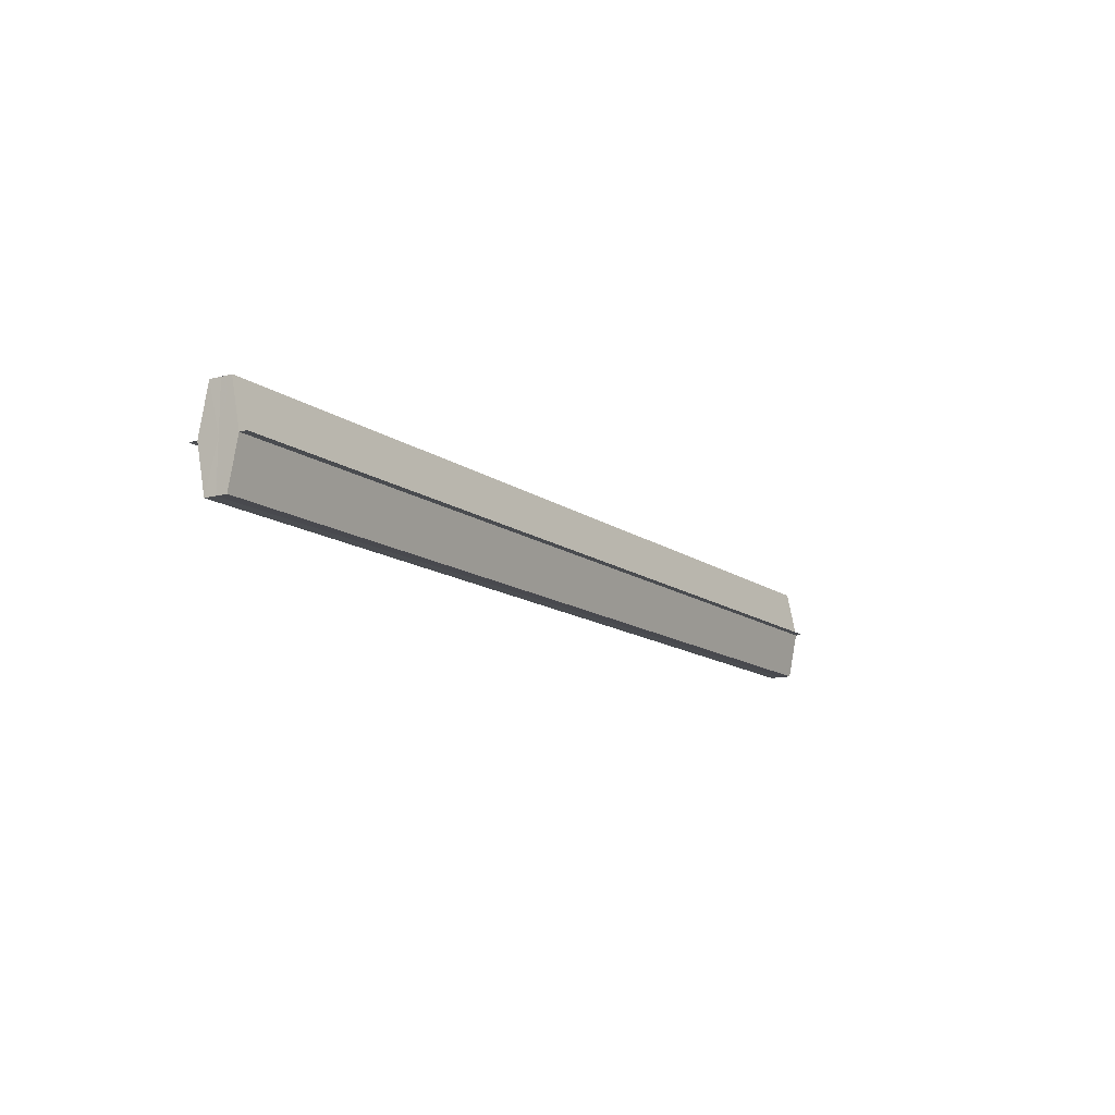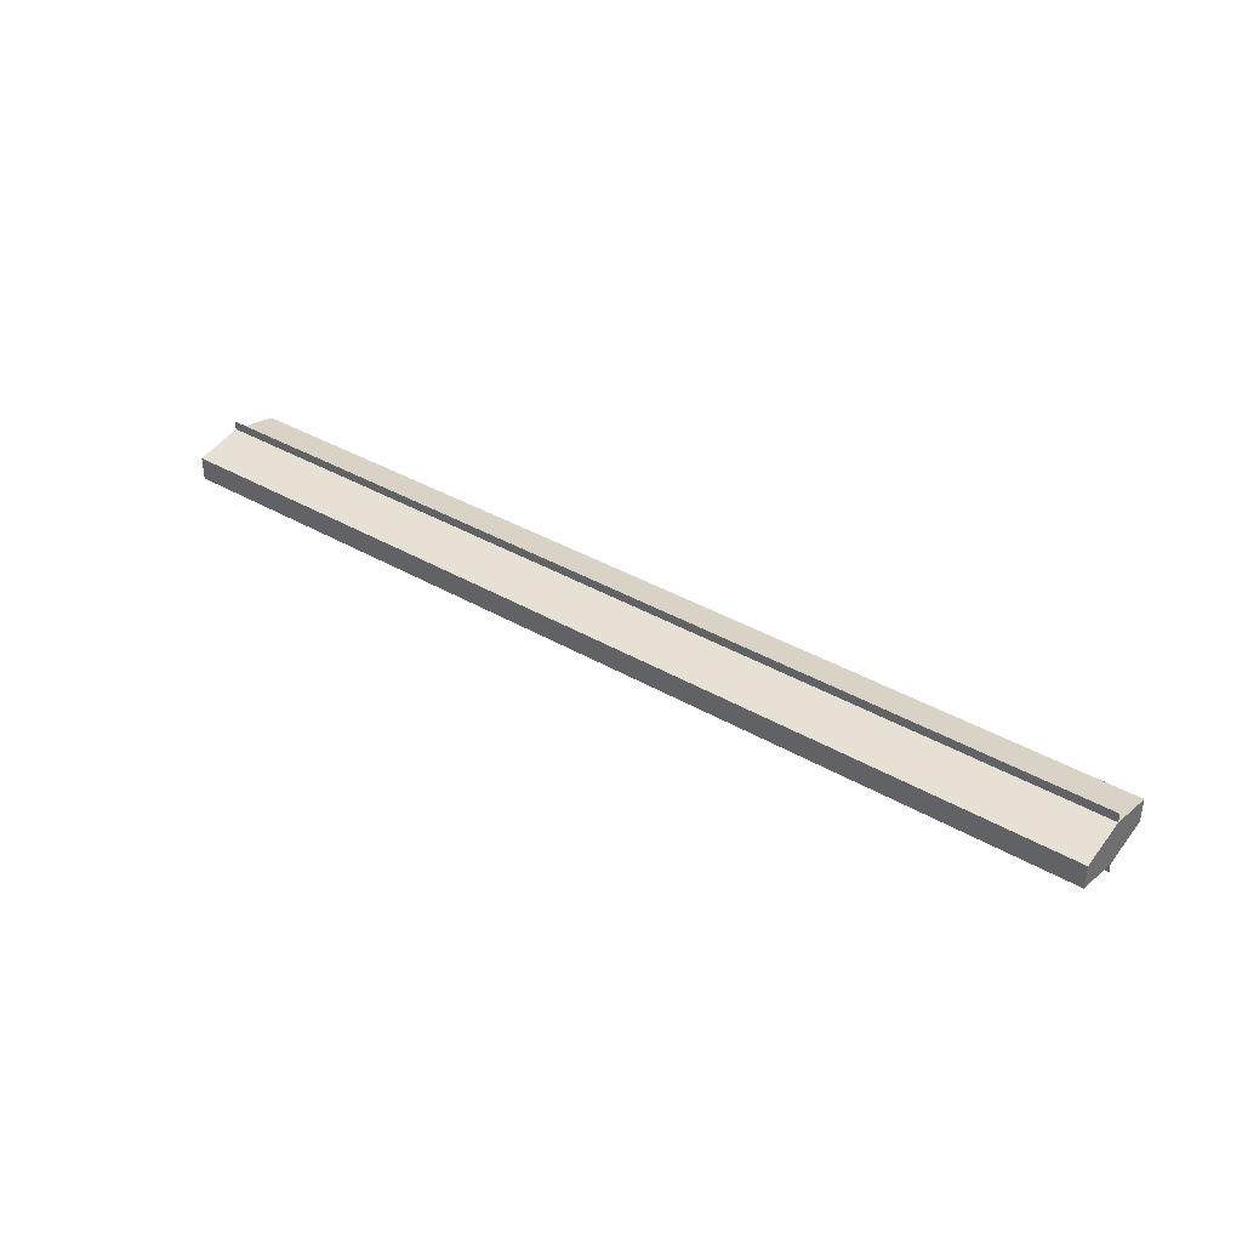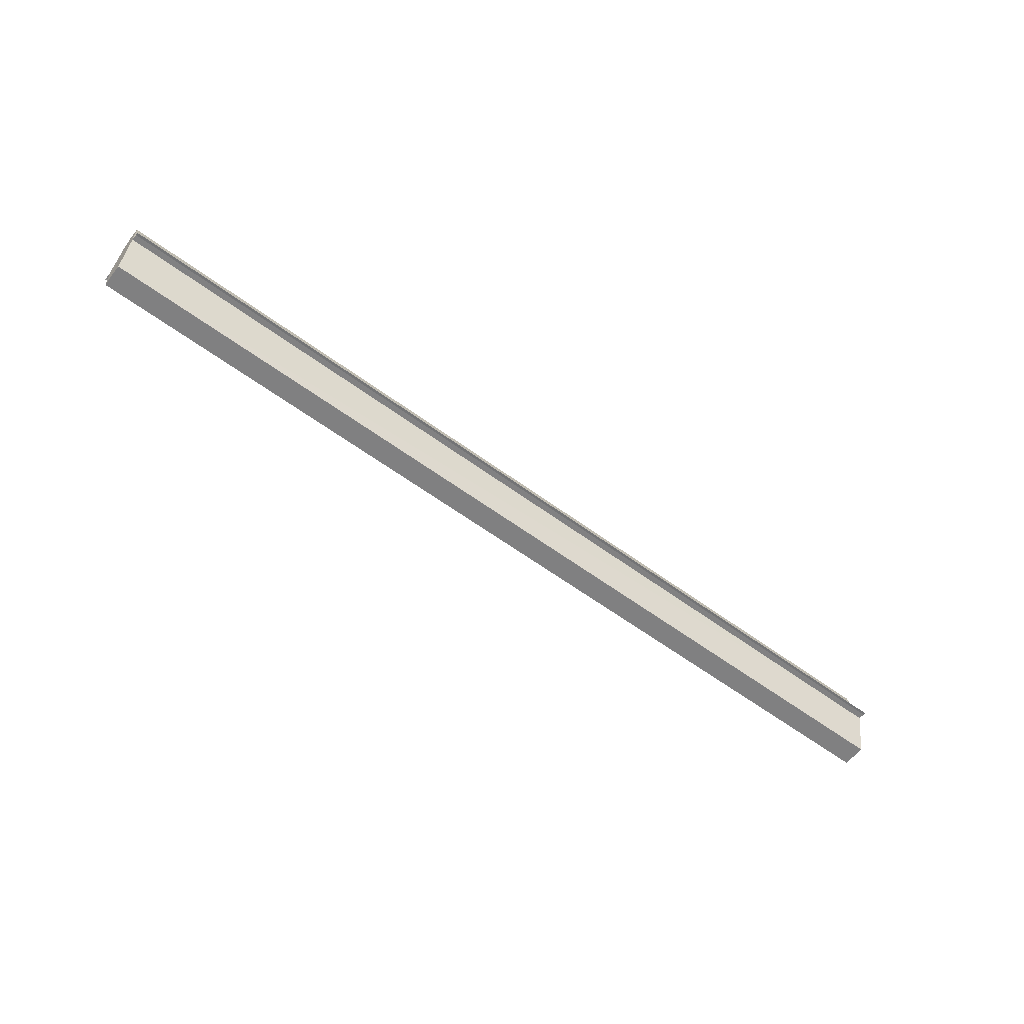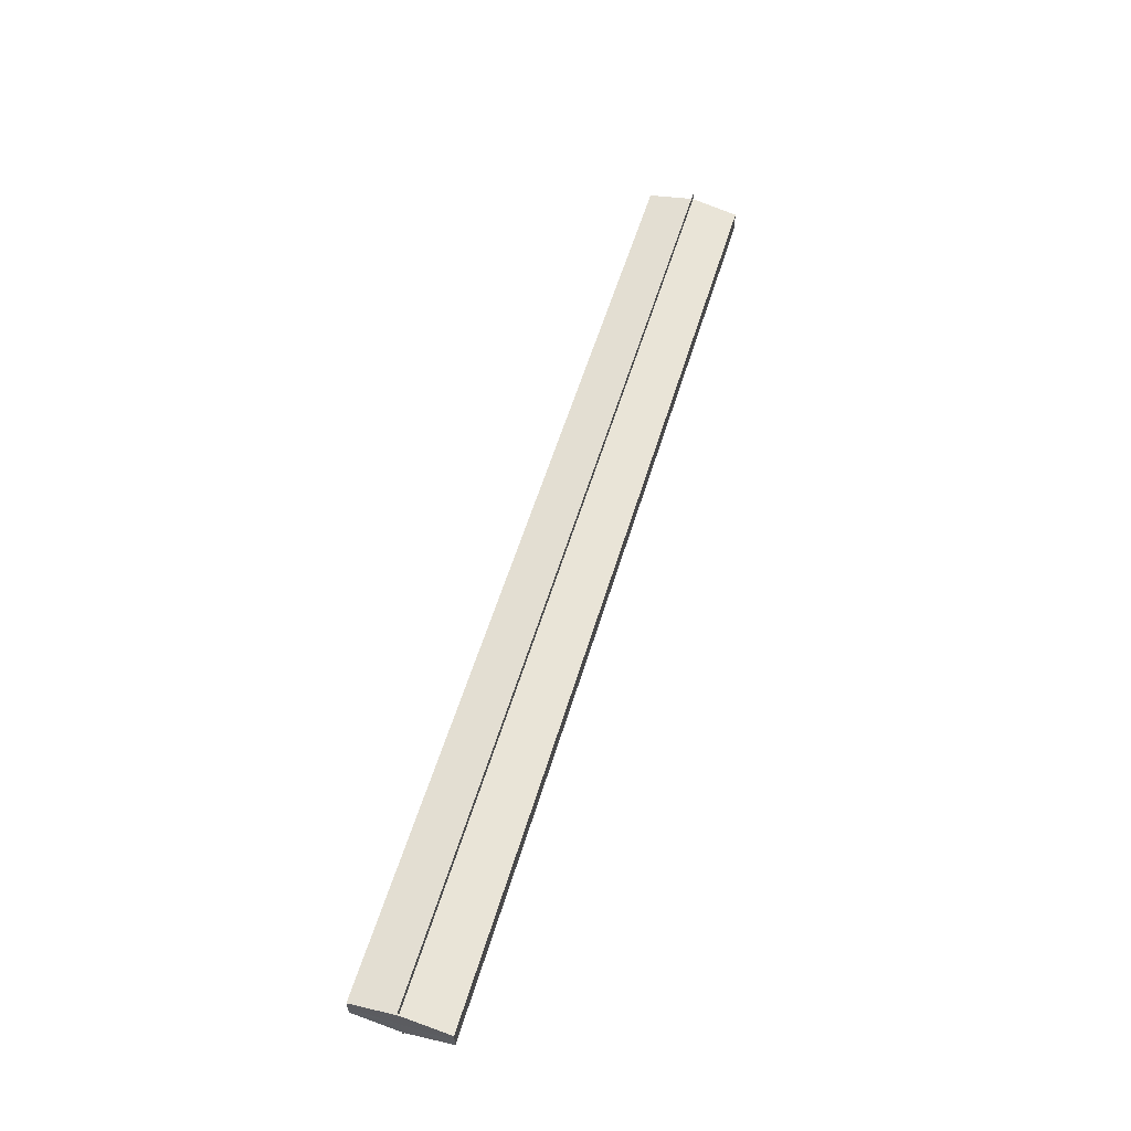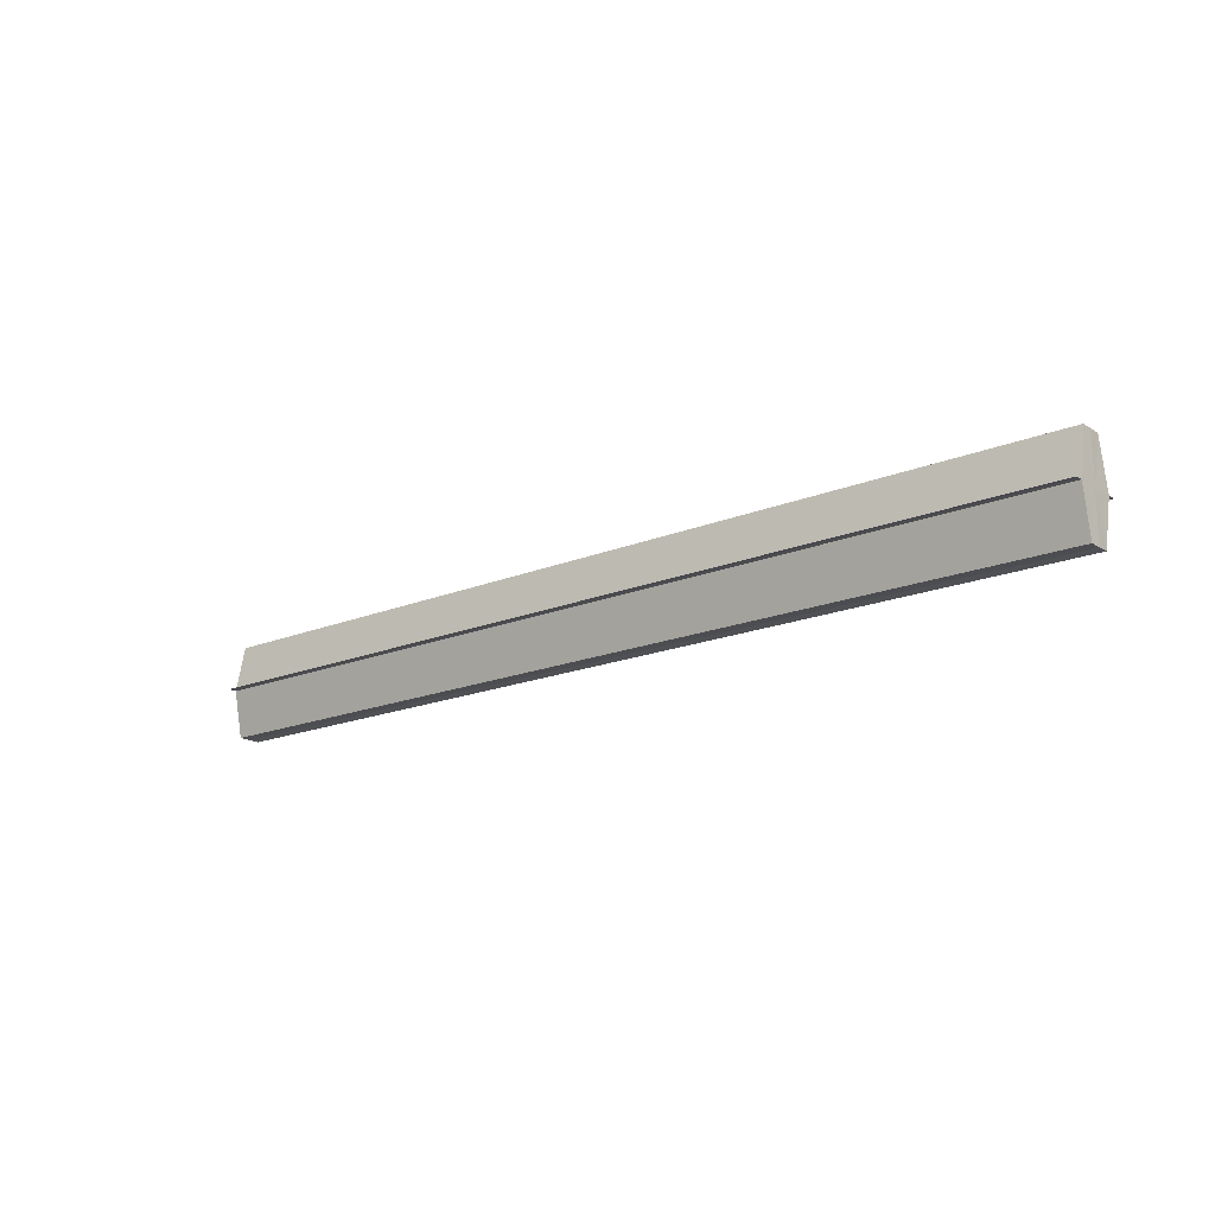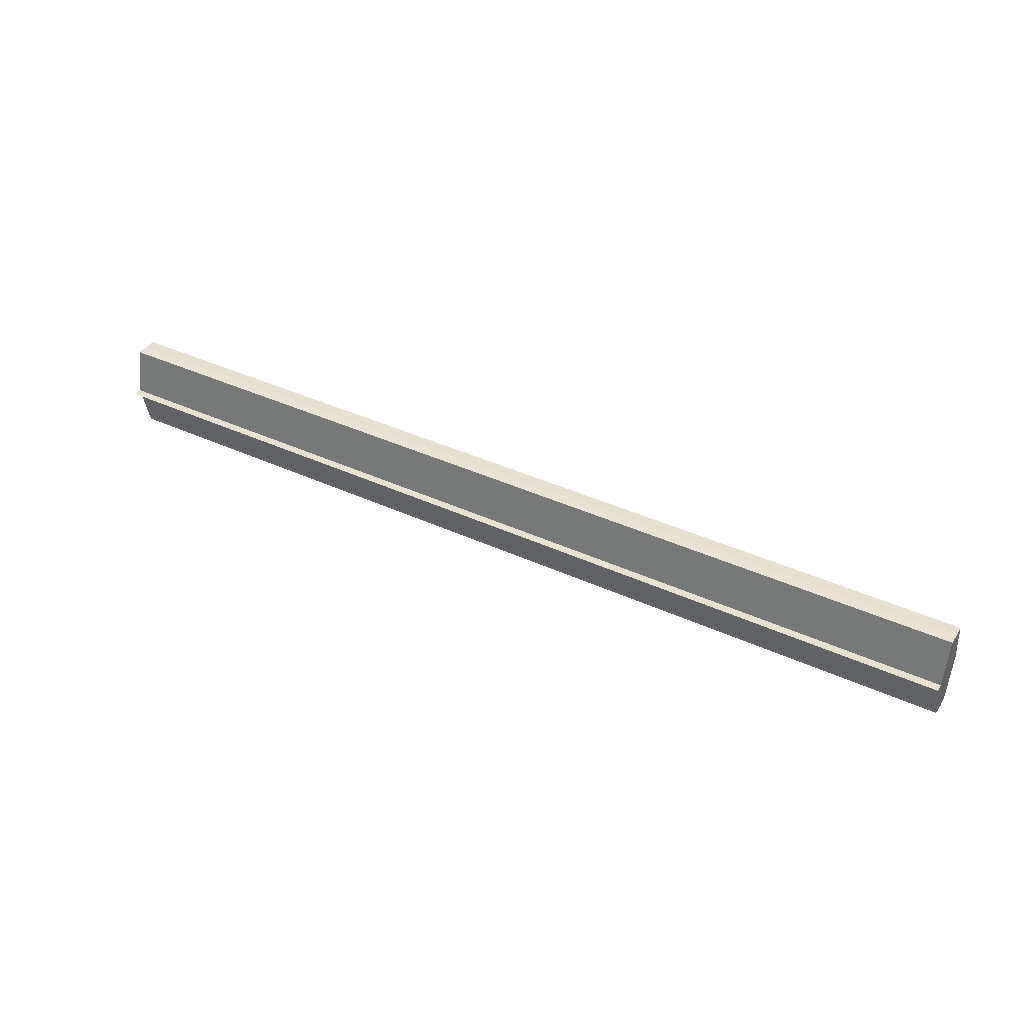
<metadata>
{"format":"obj","ext":"obj","renderer":"f3d","projection":"perspective","resolution":1024,"background":"white","views":[{"elev":-13.5,"azim":123.1,"up":"+Y"},{"elev":36.5,"azim":37.2,"up":"+Z"},{"elev":-60.0,"azim":143.0,"up":"+Y"},{"elev":57.8,"azim":106.9,"up":"+Z"},{"elev":-17.2,"azim":39.8,"up":"+Y"},{"elev":40.9,"azim":-150.9,"up":"+Y"}]}
</metadata>
<code>
o 14819
v 2229 1860 7.451
v 2229 1860 7.45
v 2230 1860 7.451
v 2229 1860 7.45
v 2230 1860 7.45
v 2230 1860 7.449
v 2229 1860 7.449
v 2229 1860 7.447
v 2229 1860 7.444
v 2230 1860 7.447
v 2229 1860 7.447
v 2230 1860 7.447
v 2229 1860 7.442
v 2230 1860 7.444
v 2229 1860 7.44
v 2230 1860 7.442
v 2229 1860 7.444
v 2230 1860 7.444
v 2229 1860 7.442
v 2230 1860 7.442
v 2229 1860 7.439
v 2230 1860 7.439
v 2229 1860 7.438
v 2229 1860 7.438
v 2230 1860 7.438
v 2229 1860 7.44
v 2230 1860 7.44
v 2229 1860 7.444
v 2229 1860 7.442
v 2229 1860 7.444
v 2229 1860 7.442
v 2229 1860 7.447
v 2229 1860 7.444
v 2229 1860 7.447
v 2229 1860 7.449
v 2230 1860 7.447
v 2230 1860 7.449
v 2230 1860 7.45
v 2230 1860 7.444
v 2229 1860 7.447
v 2230 1860 7.442
v 2229 1860 7.444
v 2230 1860 7.44
v 2229 1860 7.442
v 2229 1860 7.451
v 2230 1860 7.451
v 2229 1860 7.45
v 2229 1860 7.451
v 2229 1860 7.449
v 2229 1860 7.447
v 2230 1860 7.447
v 2229 1860 7.444
v 2230 1860 7.444
v 2229 1860 7.442
v 2230 1860 7.442
v 2229 1860 7.44
v 2229 1860 7.439
v 2229 1860 7.438
v 2230 1860 7.438
v 2229 1860 7.439
v 2230 1860 7.439
v 2230 1860 7.444
v 2230 1860 7.449
v 2230 1860 7.447
v 2230 1860 7.447
v 2230 1860 7.444
v 2230 1860 7.444
v 2230 1860 7.442
v 2230 1860 7.442
v 2230 1860 7.44
f 1 2 3
f 3 4 5
f 6 4 5
f 7 2 6
f 7 8 6
f 8 9 10
f 6 11 12
f 9 13 14
f 13 15 16
f 12 17 18
f 18 19 20
f 21 15 22
f 21 23 22
f 22 24 25
f 20 26 27
f 22 26 27
f 28 29 26
f 28 30 29
f 28 26 31
f 28 32 30
f 28 31 33
f 28 33 34
f 28 35 32
f 28 34 35
f 36 35 37
f 38 35 37
f 39 40 36
f 41 42 39
f 43 44 41
f 38 45 46
f 47 48 38
f 47 49 38
f 50 49 51
f 52 50 53
f 54 52 55
f 56 54 43
f 56 57 43
f 58 57 59
f 43 60 61
f 59 60 61
f 62 63 64
f 62 65 63
f 62 64 66
f 62 67 65
f 62 66 68
f 62 69 67
f 62 68 70
f 62 70 69

</code>
